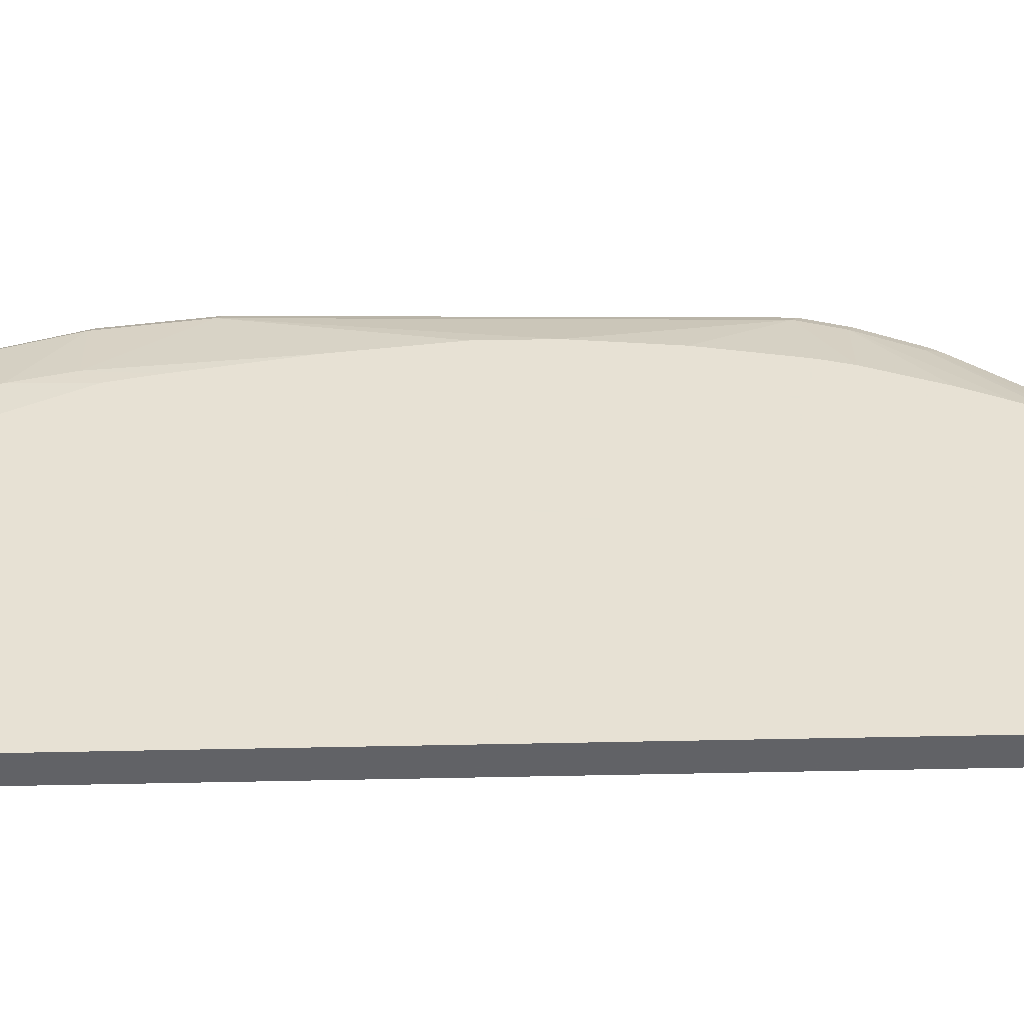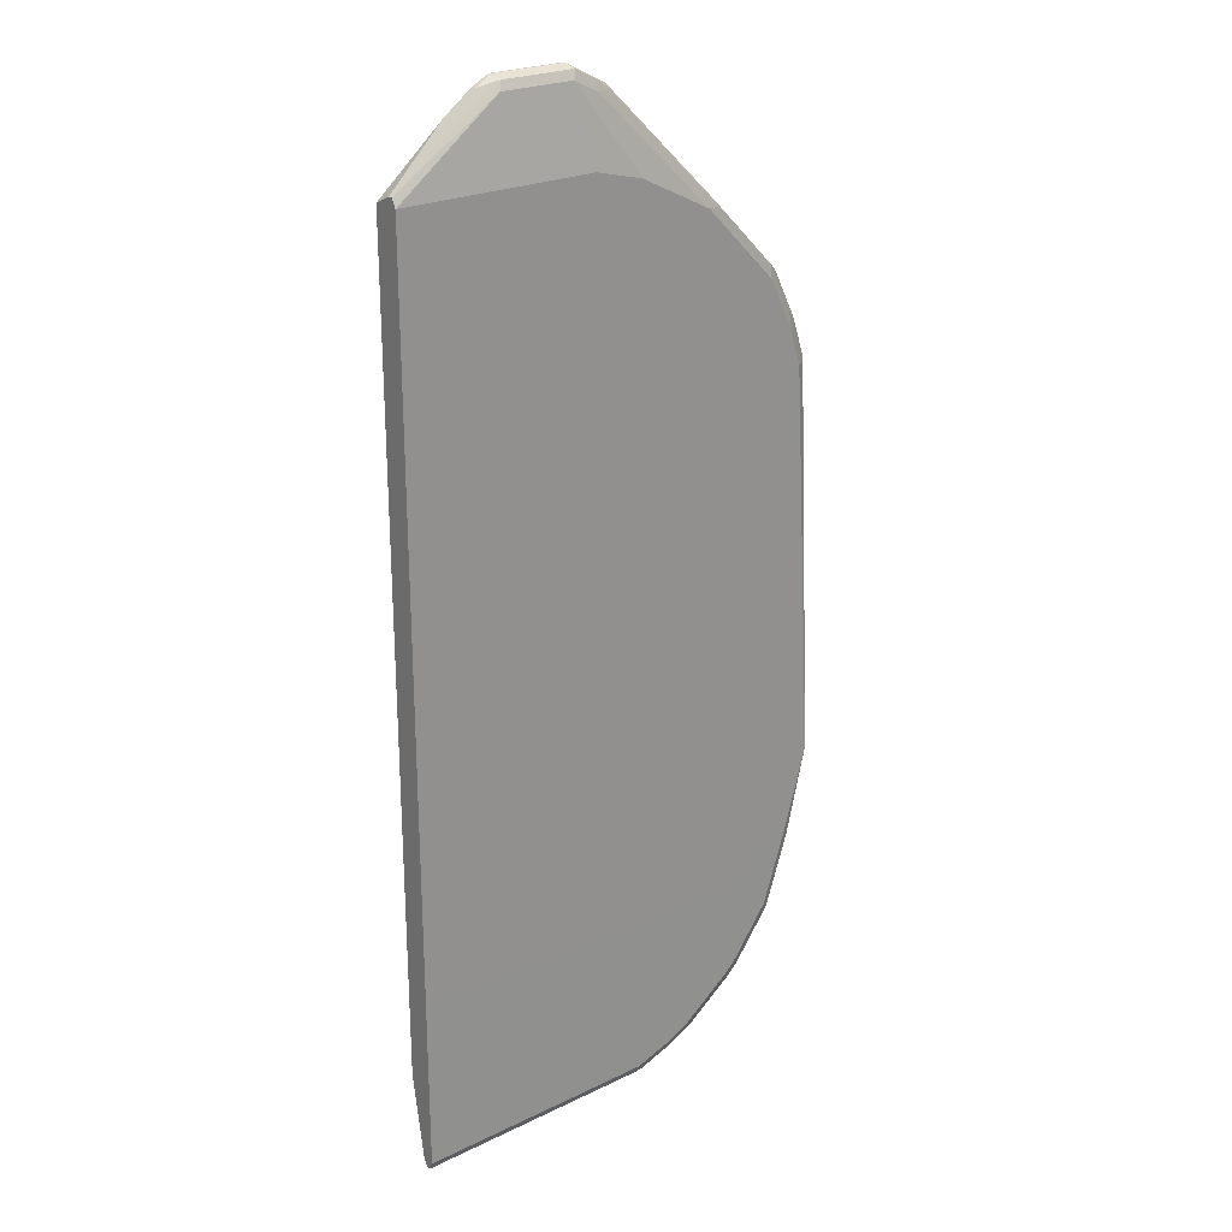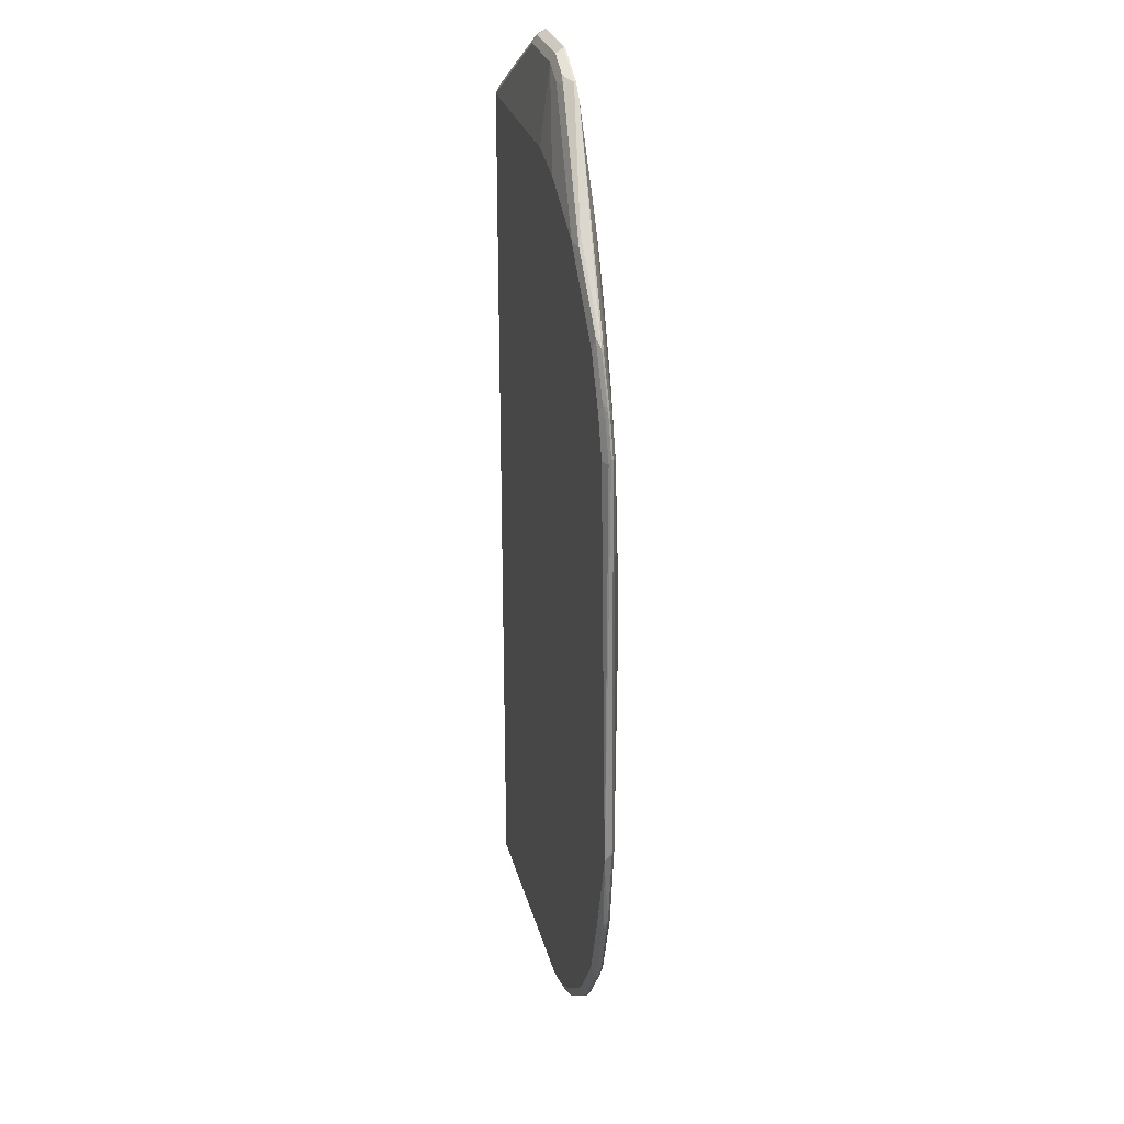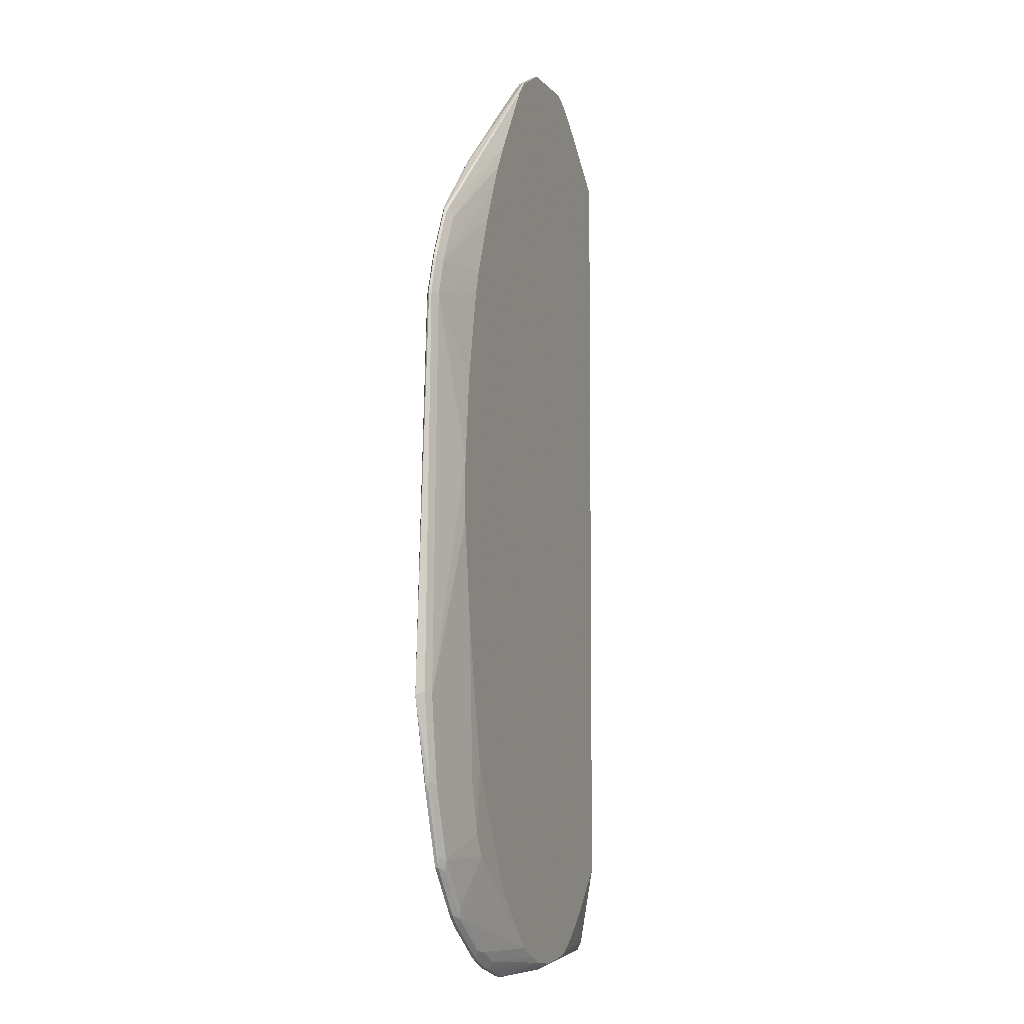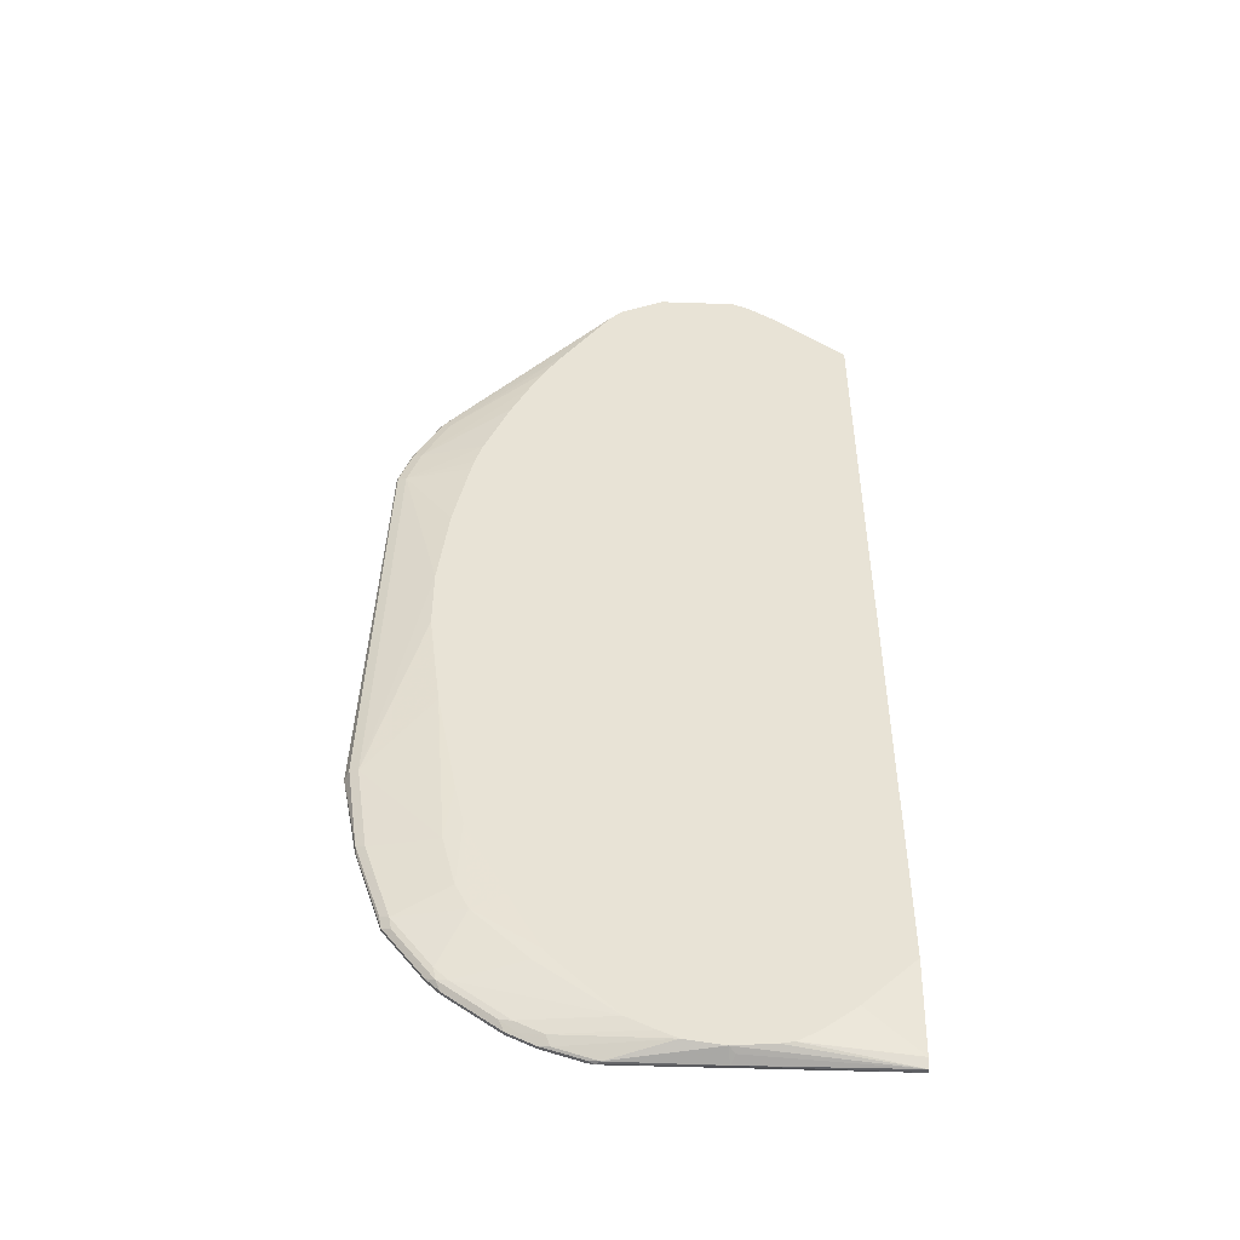
<metadata>
{"format":"obj","ext":"obj","renderer":"f3d","projection":"perspective","resolution":1024,"background":"white","views":[{"elev":39.4,"azim":-91.5,"up":"+Y"},{"elev":23.7,"azim":-39.0,"up":"+Z"},{"elev":26.8,"azim":76.7,"up":"+Z"},{"elev":-5.7,"azim":110.7,"up":"+Z"},{"elev":-49.1,"azim":177.8,"up":"+Z"}]}
</metadata>
<code>
v 0.161 0.005919 0.5978
v 0.161 0.0124 0.5978
v 0.161 8e-07 0.586
v 0.3197 0.01776 0.6925
v 0.3256 0.02368 0.7043
v 0.3108 0.02663 0.7014
v 0.296 0.02959 0.6983
v 0.2552 0.03804 0.6682
v 0.161 0.03804 0.586
v 0.4265 -5.887e-05 0.4614
v 0.4441 -5.887e-05 0.4615
v 0.4439 8e-07 0.586
v 0.161 -5.887e-05 0.3727
v 0.1779 -5.887e-05 0.3903
v 0.4262 0.01776 0.6925
v 0.4321 0.02368 0.7043
v 0.3197 0.03551 0.7103
v 0.3044 0.03804 0.7026
v 0.296 0.03804 0.6983
v 0.161 0.03804 -0.5719
v 0.4794 -5.887e-05 0.4615
v 0.4972 -5.887e-05 0.4614
v 0.5859 -5.887e-05 0.4436
v 0.6569 -5.887e-05 0.4259
v 0.5149 8e-07 0.5682
v 0.161 -5.887e-05 -0.4436
v 0.5859 8e-07 0.5327
v 0.6215 8e-07 0.5149
v 0.4617 0.01776 0.6747
v 0.4395 0.02663 0.7014
v 0.4262 0.03551 0.7103
v 0.4676 0.02368 0.6865
v 0.3197 0.03804 0.7103
v 0.2316 0.03804 -0.6413
v 0.161 0.01776 -0.6925
v 0.6745 -5.887e-05 0.4084
v 0.161 8e-07 -0.6925
v 0.5149 -5.887e-05 -0.4614
v 0.6947 0.004443 0.4617
v 0.6415 0.004443 0.5149
v 0.4817 0.02219 0.6747
v 0.728 8e-07 0.4084
v 0.475 0.02663 0.6836
v 0.4854 0.03551 0.6807
v 0.4262 0.03804 0.7103
v 0.2729 0.03804 -0.6739
v 0.2867 0.03804 -0.6823
v 0.3027 0.03804 -0.6917
v 0.3044 0.03804 -0.6925
v 0.161 0.01714 -0.6937
v 0.71 -5.887e-05 0.3728
v 0.161 0.000411 -0.6933
v 0.5149 8e-07 -0.6925
v 0.5327 -5.887e-05 -0.4615
v 0.7058 0.00888 0.4528
v 0.6881 0.00888 0.4706
v 0.6304 0.00888 0.5283
v 0.7302 0.004443 0.4261
v 0.7369 0.00888 0.4216
v 0.7632 -5.887e-05 0.2841
v 0.7635 8e-07 0.3373
v 0.748 0.004443 0.3906
v 0.5031 0.03551 0.6629
v 0.4854 0.03804 0.6807
v 0.7413 0.00888 0.4172
v 0.3222 0.03804 -0.6957
v 0.161 0.01184 -0.7043
v 0.161 0.005919 -0.7043
v 0.5238 0.004443 -0.7014
v 0.5682 8e-07 -0.6747
v 0.6746 -5.887e-05 -0.4615
v 0.7813 8e-07 0.2841
v 0.8168 -5.887e-05 -0.2839
v 0.7931 0.005919 0.2841
v 0.7754 0.005919 0.3373
v 0.7657 0.004443 0.3551
v 0.7768 0.00888 0.3462
v 0.5031 0.03804 0.6629
v 0.7399 0.01184 0.4142
v 0.728 0.01332 0.4283
v 0.3754 0.03804 -0.7001
v 0.367 0.02959 -0.7043
v 0.3729 0.01776 -0.7103
v 0.5149 0.005919 -0.7043
v 0.5771 0.004443 -0.6836
v 0.5238 0.00888 -0.7014
v 0.6037 8e-07 -0.6569
v 0.7101 -5.887e-05 -0.4437
v 0.8168 -5.887e-05 -0.2842
v 0.8168 8e-07 -0.2841
v 0.7946 0.00888 0.293
v 0.7754 0.01184 0.3432
v 0.7576 0.01184 0.3788
v 0.5386 0.03804 0.6096
v 0.7635 0.01776 0.3373
v 0.728 0.01776 0.4084
v 0.5741 0.03804 0.5564
v 0.509 0.01184 -0.7043
v 0.4262 0.03804 -0.6925
v 0.6126 0.004443 -0.6658
v 0.5771 0.00888 -0.6836
v 0.6836 0.004443 -0.6125
v 0.6747 8e-07 -0.6036
v 0.7634 -5.887e-05 -0.3905
v 0.6925 8e-07 -0.586
v 0.7811 -5.887e-05 -0.3727
v 0.7458 8e-07 -0.5149
v 0.7635 8e-07 -0.4617
v 0.7813 8e-07 -0.4084
v 0.7902 0.004443 -0.4172
v 0.7931 0.005919 -0.4084
v 0.7931 0.01184 -0.4024
v 0.8109 0.01184 -0.2781
v 0.7931 0.01184 0.2899
v 0.7813 0.01776 0.2841
v 0.6786 0.03804 0.3354
v 0.6431 0.03804 0.4243
v 0.6176 0.03804 0.4788
v 0.5999 0.03804 0.5142
v 0.5991 0.03804 0.5159
v 0.598 0.03804 0.5177
v 0.5623 0.01184 -0.6865
v 0.4506 0.03804 -0.6814
v 0.5682 0.01776 -0.6747
v 0.6126 0.00888 -0.6658
v 0.5978 0.01184 -0.6688
v 0.6836 0.00888 -0.6125
v 0.7013 0.004443 -0.5947
v 0.7546 0.004443 -0.5238
v 0.7724 0.004443 -0.4706
v 0.7724 0.00888 -0.4706
v 0.7902 0.00888 -0.4172
v 0.7813 0.01776 -0.4084
v 0.799 0.01776 -0.2841
v 0.7576 0.01184 -0.5089
v 0.7635 0.01776 -0.4617
v 0.728 0.03804 0.05326
v 0.7141 0.03804 0.1756
v 0.7103 0.03804 0.1952
v 0.7001 0.03804 0.246
v 0.6925 0.03804 0.2841
v 0.6887 0.03804 0.3012
v 0.486 0.03804 -0.6636
v 0.6037 0.01776 -0.6569
v 0.6185 0.0148 -0.654
v 0.6895 0.0148 -0.6007
v 0.7013 0.00888 -0.5947
v 0.7546 0.00888 -0.5238
v 0.6925 0.03551 -0.4084
v 0.6747 0.03551 -0.4793
v 0.7103 0.03804 -0.1776
v 0.728 0.03804 -0.03546
v 0.7458 0.01776 -0.5149
v 0.5859 0.03551 -0.586
v 0.6747 0.01776 -0.6036
v 0.5038 0.03804 -0.6458
v 0.657 0.03551 -0.5149
v 0.6392 0.03551 -0.5327
v 0.6925 0.01776 -0.586
v 0.7428 0.0148 -0.5297
v 0.6697 0.03804 -0.3856
v 0.6823 0.03804 -0.3272
v 0.5656 0.03804 -0.5833
v 0.5734 0.03804 -0.5733
v 0.5986 0.03804 -0.5276
v 0.6164 0.03804 -0.4921
f 89 110 111
f 88 103 105
f 89 108 109
f 89 107 108
f 89 106 107
f 88 105 104
f 89 109 110
f 81 99 98
f 87 102 103
f 87 100 102
f 86 122 101
f 85 125 100
f 85 101 125
f 84 98 86
f 89 111 90
f 83 98 84
f 87 103 88
f 86 98 122
f 95 117 118
f 90 112 113
f 100 125 127
f 81 83 82
f 99 124 122
f 99 123 124
f 98 99 122
f 96 121 97
f 96 120 121
f 95 120 96
f 95 119 120
f 95 118 119
f 95 116 117
f 95 115 116
f 95 114 115
f 92 95 93
f 92 114 95
f 91 113 114
f 90 113 91
f 90 111 112
f 81 98 83
f 69 101 85
f 80 97 94
f 157 166 161
f 69 84 86
f 68 84 69
f 68 83 84
f 67 83 68
f 67 82 83
f 67 81 82
f 66 81 67
f 65 77 79
f 65 80 78
f 65 79 80
f 63 65 78
f 62 77 65
f 62 76 77
f 61 76 62
f 61 75 76
f 61 74 75
f 69 86 101
f 80 96 97
f 100 127 102
f 70 100 87
f 79 96 80
f 79 95 96
f 79 93 95
f 78 80 94
f 77 93 79
f 77 92 93
f 77 114 92
f 77 91 114
f 75 77 76
f 74 90 91
f 74 77 75
f 74 91 77
f 73 90 74
f 73 89 90
f 72 73 74
f 70 88 71
f 70 87 88
f 70 85 100
f 101 122 126
f 112 148 135
f 102 127 147
f 144 155 146
f 143 158 154
f 143 157 158
f 143 156 157
f 143 155 144
f 143 154 155
f 136 153 150
f 144 146 145
f 135 148 153
f 134 151 152
f 134 149 151
f 133 150 149
f 133 136 150
f 133 149 134
f 129 131 130
f 129 148 131
f 134 152 137
f 146 155 159
f 146 159 153
f 146 153 160
f 61 72 74
f 157 165 166
f 157 164 165
f 157 163 164
f 157 159 158
f 156 163 157
f 154 158 159
f 154 159 155
f 153 159 157
f 150 157 161
f 150 153 157
f 149 162 151
f 149 161 162
f 149 150 161
f 148 160 153
f 146 148 147
f 146 160 148
f 128 148 129
f 128 147 148
f 127 145 146
f 127 146 147
f 112 134 113
f 112 133 134
f 111 132 112
f 111 131 132
f 111 130 131
f 110 130 111
f 108 110 109
f 108 130 110
f 107 130 108
f 107 129 130
f 105 107 106
f 105 129 107
f 105 128 129
f 104 105 106
f 102 105 103
f 102 128 105
f 102 147 128
f 112 132 131
f 101 126 125
f 112 131 148
f 112 153 136
f 125 145 127
f 125 126 145
f 124 145 126
f 124 144 145
f 123 144 124
f 123 143 144
f 122 124 126
f 115 134 137
f 115 142 116
f 115 141 142
f 115 140 141
f 115 139 140
f 115 138 139
f 115 137 138
f 114 134 115
f 113 134 114
f 112 136 133
f 112 135 153
f 60 73 72
f 42 61 62
f 58 65 59
f 8 162 161
f 8 151 162
f 8 152 151
f 8 137 152
f 8 138 137
f 8 139 138
f 8 140 139
f 8 161 166
f 8 141 140
f 8 116 142
f 8 117 116
f 8 118 117
f 8 119 118
f 8 120 119
f 8 121 120
f 8 97 121
f 8 142 141
f 8 166 165
f 8 165 164
f 8 164 163
f 10 38 54
f 10 26 38
f 10 13 26
f 10 14 13
f 8 20 9
f 8 34 20
f 8 46 34
f 8 47 46
f 8 48 47
f 8 49 48
f 8 66 49
f 8 81 66
f 8 99 81
f 8 123 99
f 8 143 123
f 8 156 143
f 8 163 156
f 8 94 97
f 10 54 71
f 8 78 94
f 8 45 64
f 1 6 7
f 1 5 6
f 1 4 5
f 1 3 4
f 1 13 3
f 1 26 13
f 1 37 26
f 1 7 8
f 1 52 37
f 1 67 68
f 1 50 67
f 1 35 50
f 1 20 35
f 1 9 20
f 1 2 9
f 60 72 61
f 1 68 52
f 1 8 2
f 2 8 9
f 3 10 11
f 8 33 45
f 8 18 33
f 8 19 18
f 7 19 8
f 7 17 18
f 6 17 7
f 5 17 6
f 5 31 17
f 5 16 31
f 4 16 5
f 4 15 16
f 3 14 10
f 3 13 14
f 3 15 4
f 3 12 15
f 3 21 12
f 3 11 21
f 8 64 78
f 10 71 88
f 7 18 19
f 10 104 106
f 39 59 55
f 39 58 59
f 39 42 58
f 39 57 40
f 39 56 57
f 39 55 56
f 37 54 38
f 40 57 44
f 37 71 54
f 37 52 53
f 36 51 42
f 35 49 50
f 35 48 49
f 35 47 48
f 35 46 47
f 34 46 35
f 37 53 71
f 40 44 41
f 41 44 43
f 42 60 61
f 58 62 65
f 10 88 104
f 53 70 71
f 53 85 70
f 53 69 85
f 52 69 53
f 52 68 69
f 49 67 50
f 49 66 67
f 44 65 63
f 44 59 65
f 44 55 59
f 44 56 55
f 44 57 56
f 44 78 64
f 44 63 78
f 42 62 58
f 32 41 43
f 31 64 45
f 42 51 60
f 30 44 31
f 15 27 28
f 15 25 27
f 12 25 15
f 12 24 25
f 12 23 24
f 12 22 23
f 10 21 11
f 10 22 21
f 10 23 22
f 10 24 23
f 10 36 24
f 10 51 36
f 10 60 51
f 10 73 60
f 31 44 64
f 10 89 73
f 10 106 89
f 15 28 29
f 15 29 32
f 12 21 22
f 16 30 31
f 28 42 39
f 15 32 16
f 30 43 44
f 28 36 42
f 28 41 29
f 28 40 41
f 29 41 32
f 26 37 38
f 24 27 25
f 28 39 40
f 24 36 28
f 20 34 35
f 17 45 33
f 17 31 45
f 17 33 18
f 16 43 30
f 24 28 27
f 16 32 43

</code>
